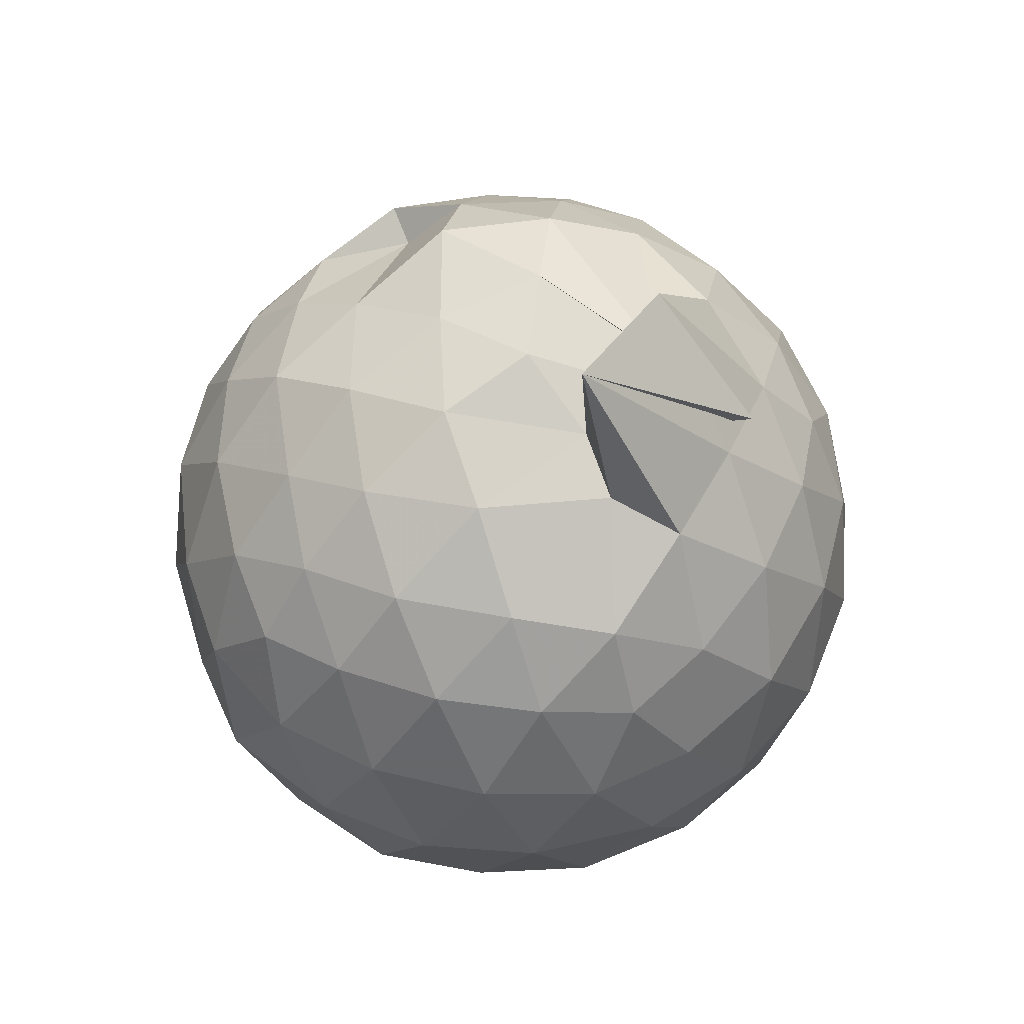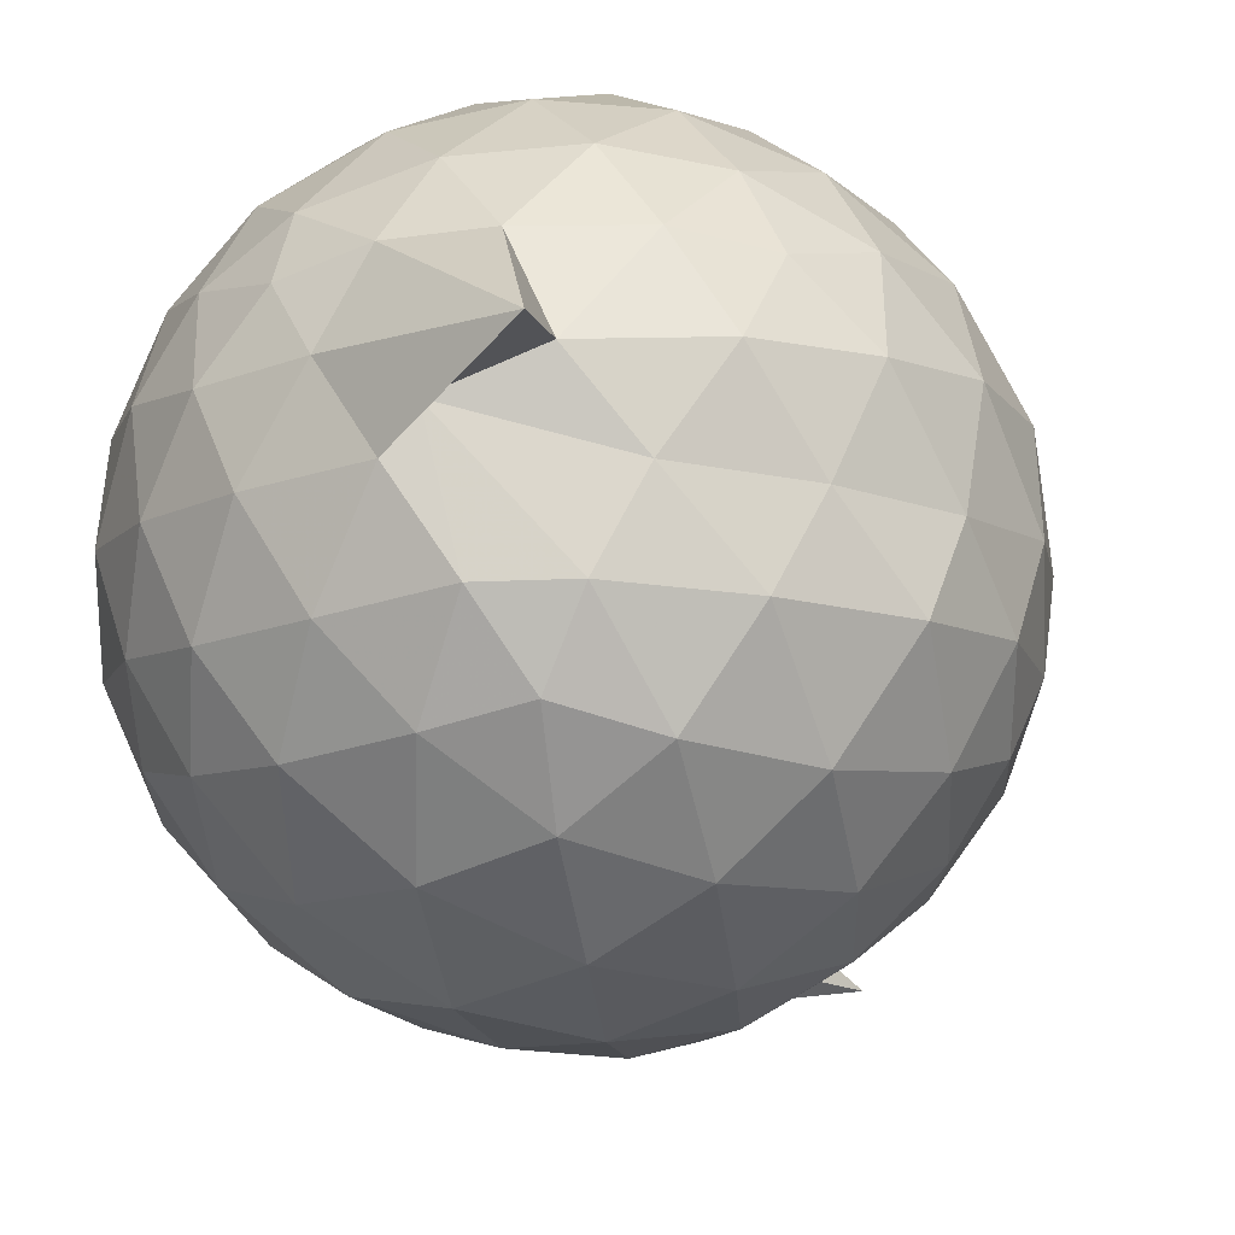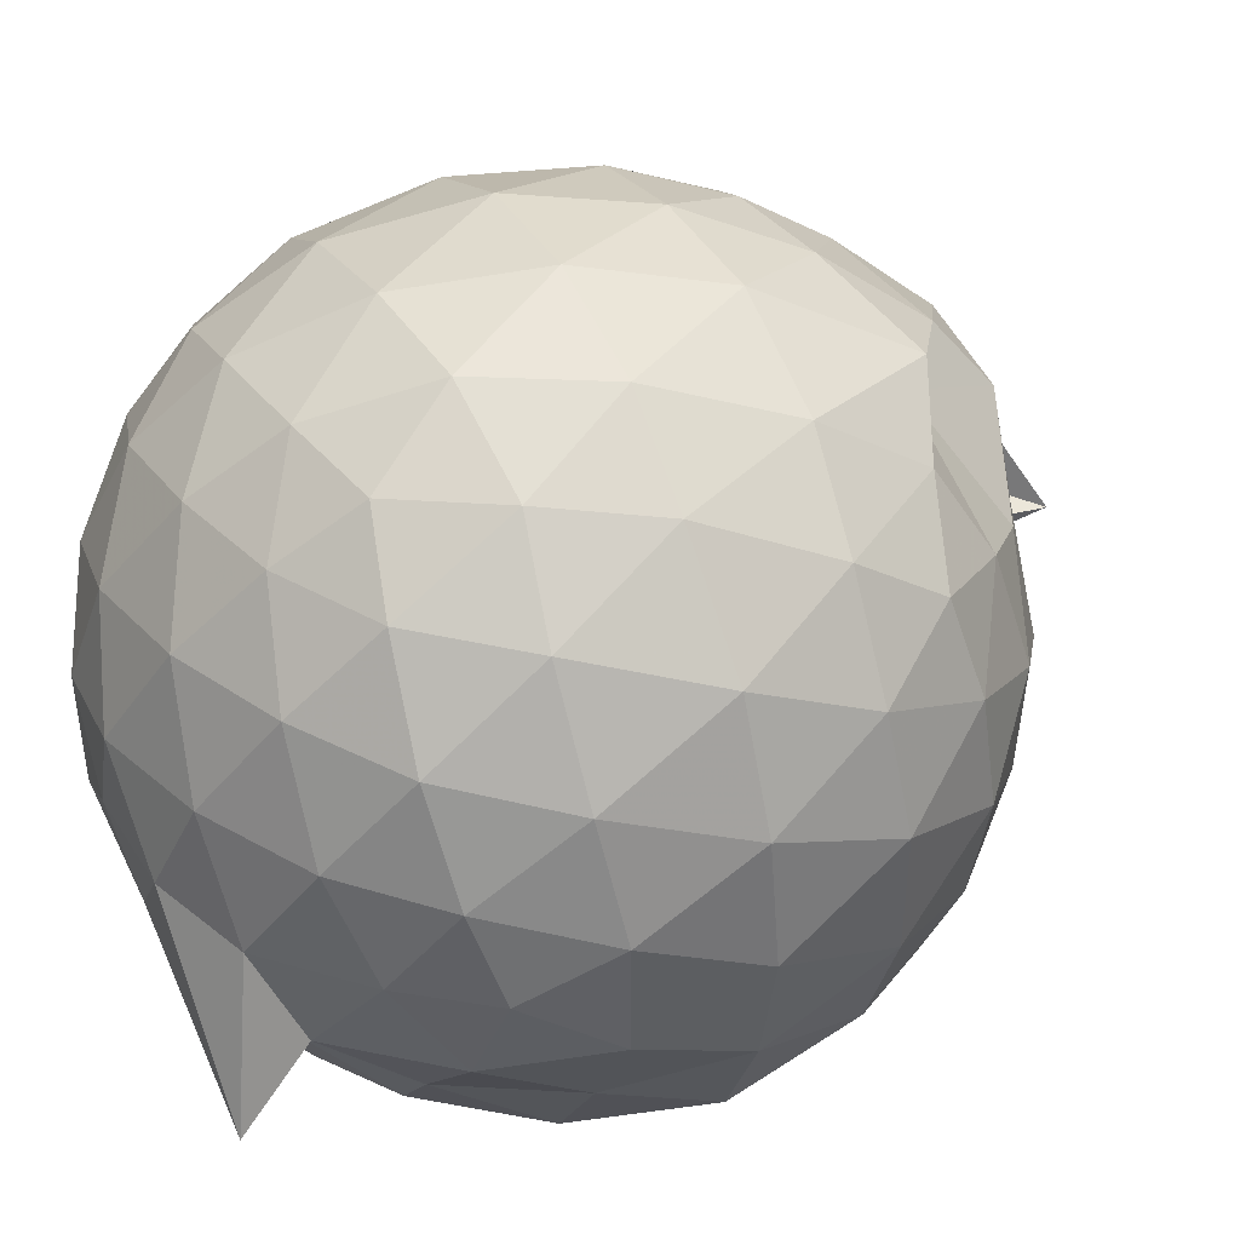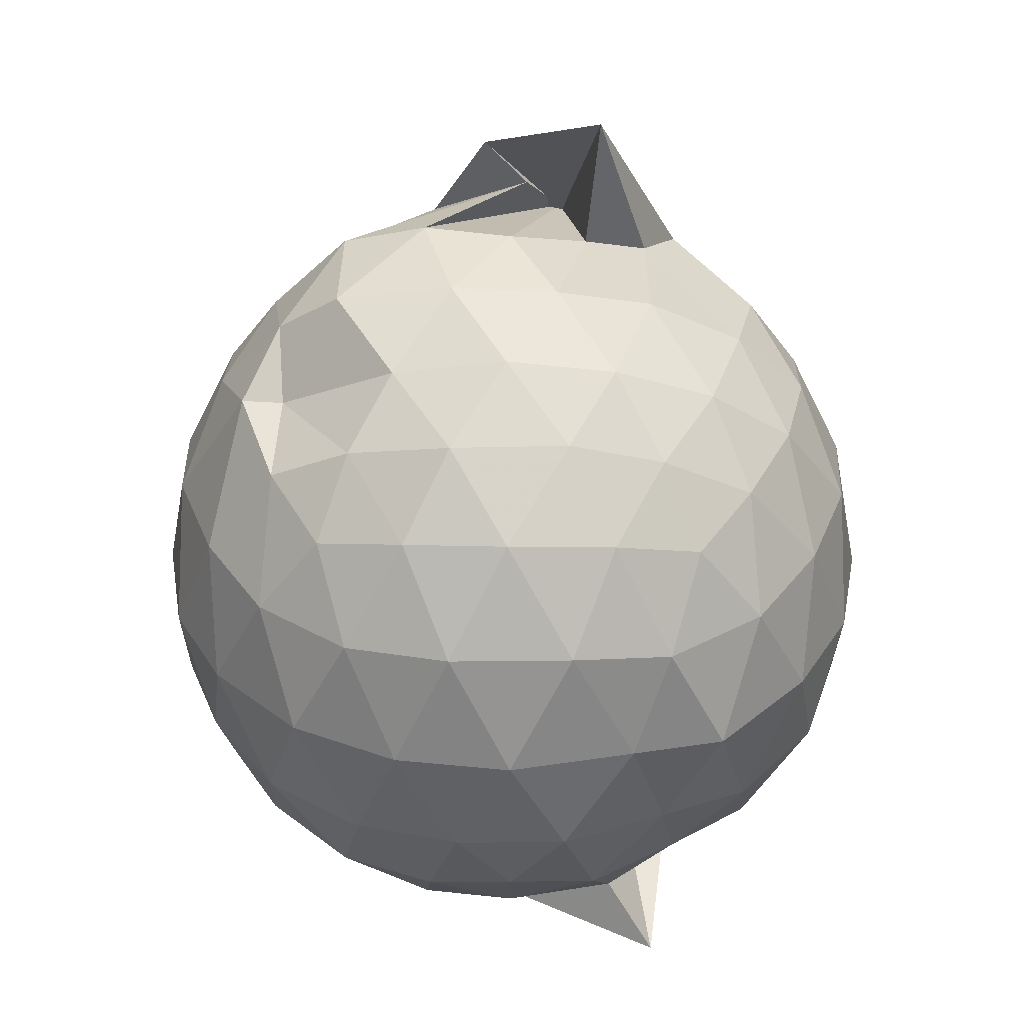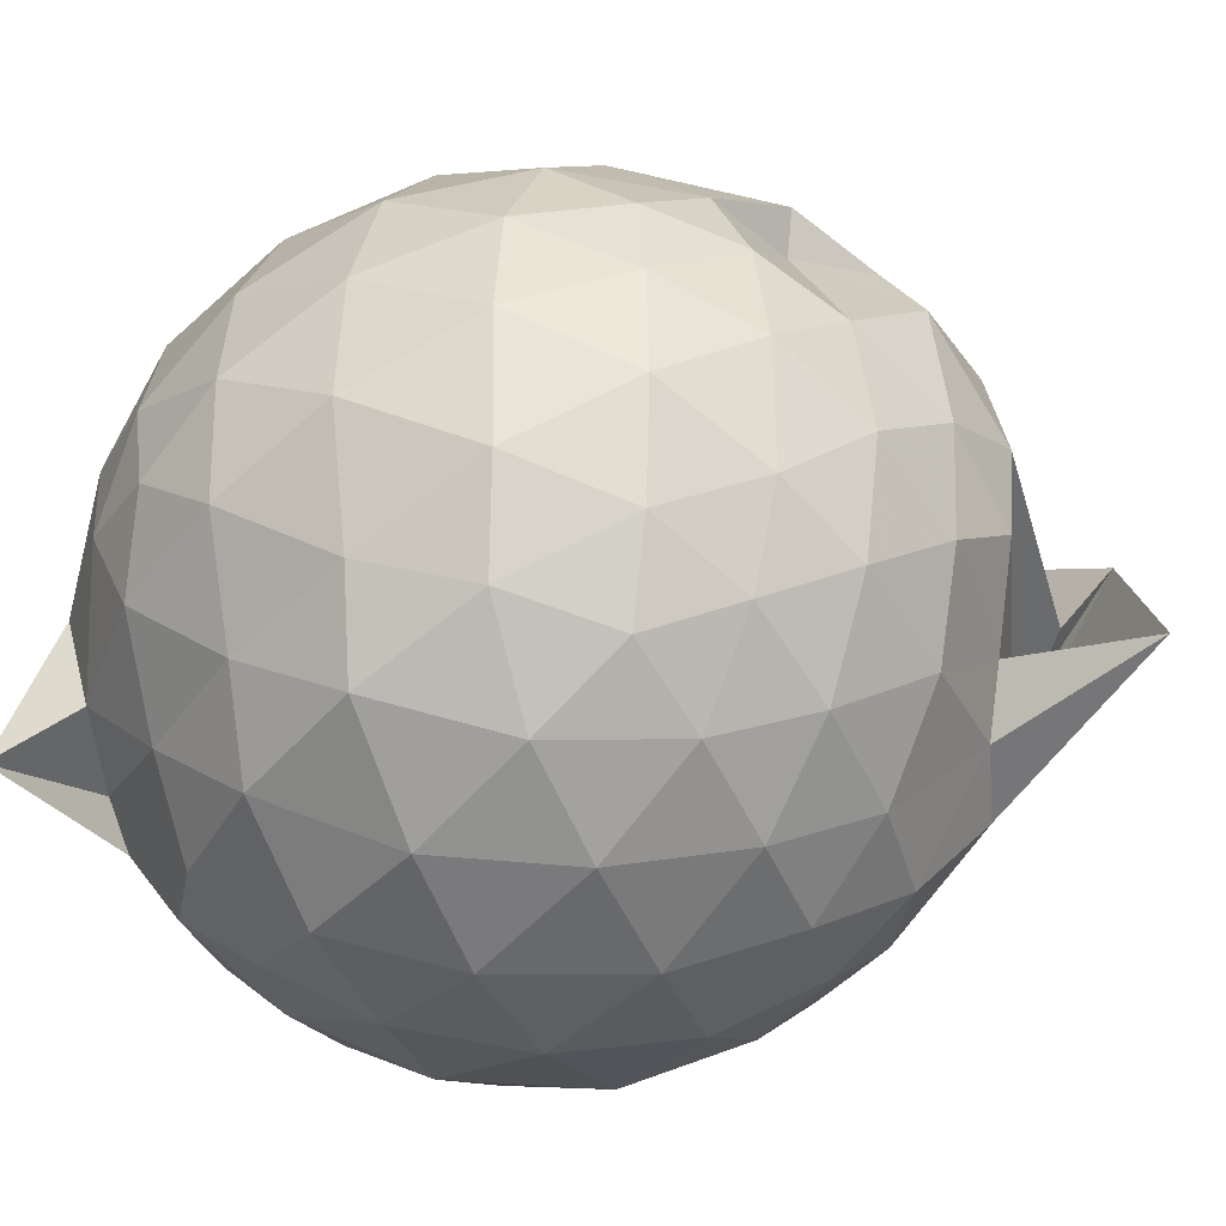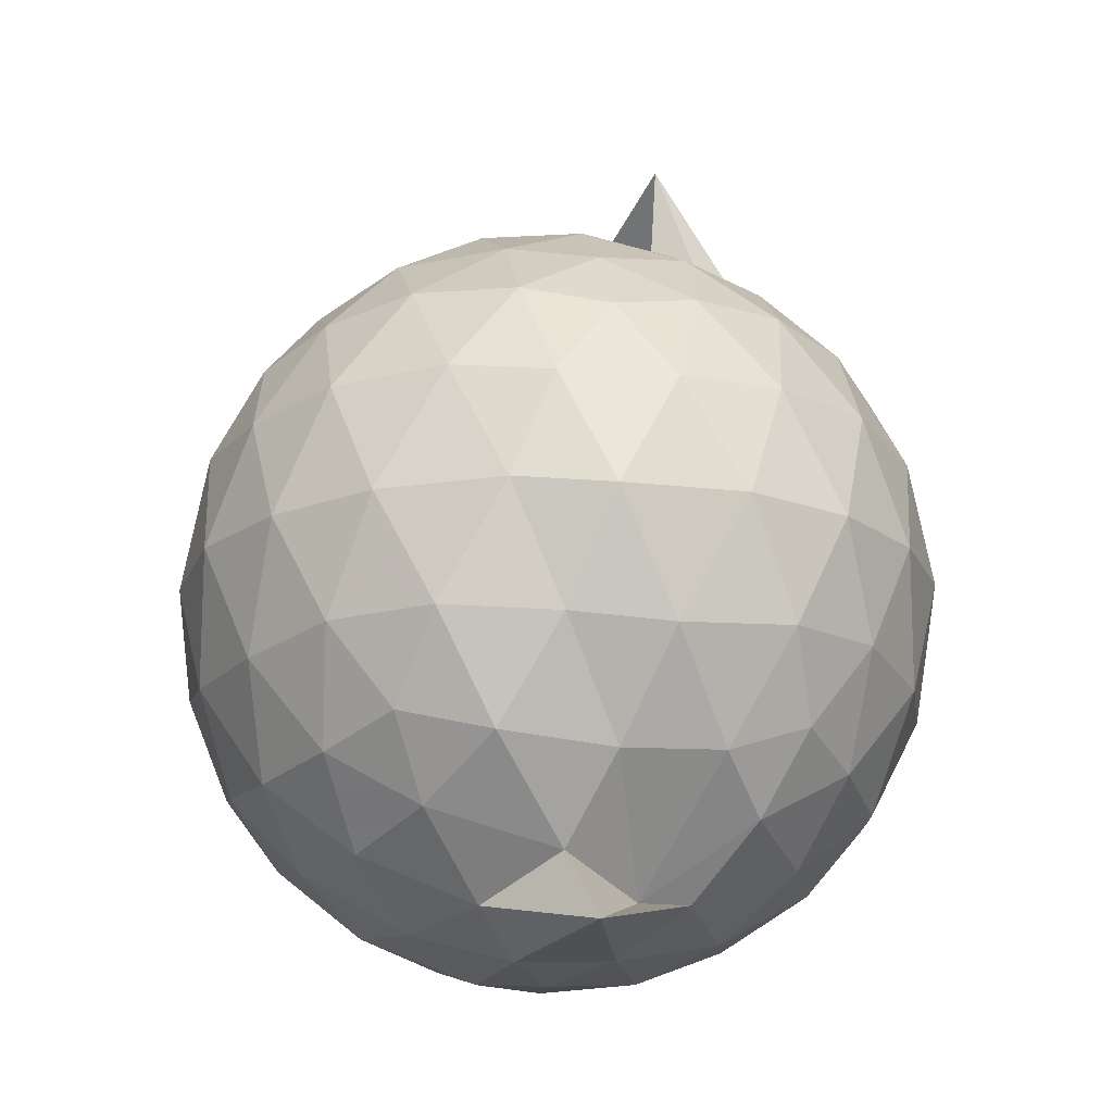
<metadata>
{"format":"obj","ext":"obj","renderer":"f3d","projection":"perspective","resolution":1024,"background":"white","views":[{"elev":62.5,"azim":-5.2,"up":"+Z"},{"elev":-41.8,"azim":-143.7,"up":"+Y"},{"elev":42.9,"azim":-115.6,"up":"+Y"},{"elev":33.8,"azim":-89.2,"up":"+Z"},{"elev":-29.8,"azim":-66.0,"up":"+Y"},{"elev":-19.0,"azim":-63.9,"up":"+Z"}]}
</metadata>
<code>
v 0.08005 -0.2775 1.74
v 0.006889 -0.277 -0.3021
v 0.8832 -0.2742 1.25
v 0.8123 -0.046 1.307
v 0.6688 0.2003 1.33
v 0.48 0.4078 1.302
v 0.284 0.5384 1.246
v 0.04527 0.5398 1.297
v -0.2339 0.4474 1.399
v -0.4501 0.3541 1.3
v -0.6608 0.2186 1.226
v -0.7378 -0.008835 1.277
v -0.7742 -0.2789 1.299
v -0.7388 -0.5572 1.275
v -0.6718 -0.7799 1.216
v -0.4794 -0.9192 1.274
v -0.2287 -1.038 1.299
v 0.04204 -1.096 1.29
v 0.2866 -1.097 1.238
v 0.4844 -0.9594 1.297
v 0.6764 -0.7513 1.332
v 0.8154 -0.5017 1.306
v 0.9728 -0.1276 1.029
v 0.8749 0.1462 1.058
v 0.6782 0.4044 1.057
v 0.451 0.5759 1.025
v 0.1621 0.6666 1.023
v -0.12 0.6515 1.049
v -0.4172 0.5406 1.046
v -0.6497 0.3819 1.013
v -0.8191 0.1444 1.007
v -0.9028 -0.1295 1.029
v -0.8958 -0.4489 1.03
v -0.8305 -0.7059 0.9953
v -0.6566 -0.948 0.9998
v -0.4144 -1.111 1.029
v -0.1204 -1.213 1.036
v 0.1769 -1.228 1.01
v 0.4416 -1.134 1.013
v 0.6881 -0.9603 1.055
v 0.8744 -0.6984 1.06
v 0.9738 -0.4214 1.03
v 0.9869 0.03732 0.7293
v 0.834 0.3213 0.7285
v 0.6053 0.5393 0.7271
v 0.3293 0.6782 0.7254
v 0.008809 0.7205 0.723
v -0.3031 0.6628 0.7201
v -0.5498 0.5263 0.7078
v -0.7876 0.2937 0.7145
v -0.918 0.01594 0.7138
v -0.9599 -0.2881 0.7174
v -0.8915 -0.6136 0.7213
v -0.8059 -0.8547 0.6955
v -0.5648 -1.086 0.7127
v -0.2958 -1.227 0.7167
v 0.008809 -1.28 0.723
v 0.3445 -1.235 0.7324
v 0.615 -1.094 0.7296
v 0.8422 -0.8707 0.7304
v 0.9875 -0.5877 0.7306
v 1.038 -0.2736 0.7301
v 0.8885 0.1705 0.4295
v 0.711 0.4092 0.4267
v 0.4619 0.5752 0.398
v 0.1422 0.6683 0.3989
v -0.1475 0.6659 0.4273
v -0.4268 0.5622 0.4417
v -0.6424 0.3875 0.3981
v -0.8193 0.1311 0.3976
v -0.9162 -0.1439 0.4267
v -0.9127 -0.4345 0.4285
v -0.7804 -0.7048 0.4133
v -0.6528 -0.9332 0.39
v -0.42 -1.136 0.4187
v -0.138 -1.222 0.4329
v 0.1666 -1.223 0.3983
v 0.4715 -1.126 0.4008
v 0.7121 -0.9599 0.4301
v 0.8901 -0.7199 0.4296
v 0.9788 -0.4366 0.401
v 0.9754 -0.1092 0.3994
v 0.7341 0.2413 0.2066
v 0.535 0.392 0.1438
v 0.2737 0.5073 0.1242
v -0.02246 0.5555 0.1497
v -0.2645 0.5409 0.2078
v -0.4576 0.4038 0.1559
v -0.6471 0.1873 0.1283
v -0.7731 -0.06041 0.1529
v -0.8357 -0.2869 0.2134
v -0.7662 -0.5183 0.156
v -0.5812 -0.7468 0.1296
v -0.4291 -0.9561 0.1351
v -0.2647 -1.104 0.2129
v -0.02967 -1.111 0.1487
v 0.28 -1.058 0.1172
v 0.5384 -0.9405 0.1483
v 0.7358 -0.7935 0.2079
v 0.8198 -0.5619 0.1481
v 0.8538 -0.2716 0.1236
v 0.8174 0.01655 0.1467
v 0.7256 -0.2724 1.461
v 0.5936 -0.04373 1.563
v 0.4339 0.2087 1.53
v 0.24 0.3981 1.444
v -0.04709 0.3569 1.524
v -0.2012 0.3417 1.373
v -0.5209 0.1416 1.416
v -0.5895 -0.1285 1.478
v -0.572 -0.4356 1.476
v -0.5468 -0.6837 1.411
v -0.3135 -0.8195 1.472
v -0.01915 -0.9064 1.478
v 0.2443 -0.9586 1.441
v 0.4335 -0.7416 1.553
v 0.5911 -0.5154 1.555
v 0.4264 -0.1982 1.859
v 0.4308 -0.3166 1.733
v 0.1851 0.1887 1.668
v -0.1085 0.1905 1.647
v -0.3563 0.02996 1.562
v -0.391 -0.2704 1.62
v -0.3731 -0.5566 1.58
v -0.08329 -0.6561 1.624
v 0.2614 -0.6506 1.612
v 0.19 -0.518 2.024
v 0.6695 -0.4125 1.542
v 0.1345 -0.03772 1.738
v -0.1369 -0.1201 1.698
v -0.1481 -0.4035 1.692
v 0.2143 -0.4832 1.657
v 0.612 0.1615 0.01004
v 0.3667 0.2897 -0.06071
v 0.05293 0.3833 -0.05404
v -0.2189 0.4035 0.0135
v -0.4177 0.2137 -0.04919
v -0.5802 -0.04277 -0.0564
v -0.6896 -0.2865 0.01528
v -0.5158 -0.5719 -0.08258
v -0.2702 -0.6492 -0.1721
v -0.2431 -0.9595 0.006029
v 0.06004 -0.9337 -0.05834
v 0.3646 -0.8422 -0.05649
v 0.6106 -0.7041 0.007708
v 0.6694 -0.4283 -0.05827
v 0.6674 -0.1151 -0.05845
v 0.4286 0.02698 -0.1695
v 0.1603 0.1326 -0.2105
v -0.141 0.1953 -0.1672
v -0.3201 -0.04555 -0.2071
v -0.461 -0.3169 -0.1829
v -0.5889 -0.6993 -0.2696
v -0.1778 -0.7487 -0.1695
v 0.1401 -0.6841 -0.2082
v 0.4252 -0.5722 -0.1717
v 0.4503 -0.2712 -0.2106
v 0.23 -0.1368 -0.2749
v -0.02427 -0.08262 -0.2878
v -0.2339 -0.2966 -0.2805
v -0.08336 -0.5032 -0.2696
v 0.2122 -0.4213 -0.2764
f 3 23 4
f 4 23 24
f 4 24 5
f 5 24 25
f 5 25 6
f 6 25 26
f 6 26 7
f 7 26 27
f 7 27 8
f 8 27 28
f 8 28 9
f 9 28 29
f 9 29 10
f 10 29 30
f 10 30 11
f 11 30 31
f 11 31 12
f 12 31 32
f 12 32 13
f 13 32 33
f 13 33 14
f 14 33 34
f 14 34 15
f 15 34 35
f 15 35 16
f 16 35 36
f 16 36 17
f 17 36 37
f 17 37 18
f 18 37 38
f 18 38 19
f 19 38 39
f 19 39 20
f 20 39 40
f 20 40 21
f 21 40 41
f 21 41 22
f 22 41 42
f 22 42 3
f 3 42 23
f 23 43 24
f 24 43 44
f 24 44 25
f 25 44 45
f 25 45 26
f 26 45 46
f 26 46 27
f 27 46 47
f 27 47 28
f 28 47 48
f 28 48 29
f 29 48 49
f 29 49 30
f 30 49 50
f 30 50 31
f 31 50 51
f 31 51 32
f 32 51 52
f 32 52 33
f 33 52 53
f 33 53 34
f 34 53 54
f 34 54 35
f 35 54 55
f 35 55 36
f 36 55 56
f 36 56 37
f 37 56 57
f 37 57 38
f 38 57 58
f 38 58 39
f 39 58 59
f 39 59 40
f 40 59 60
f 40 60 41
f 41 60 61
f 41 61 42
f 42 61 62
f 42 62 23
f 23 62 43
f 43 63 44
f 44 63 64
f 44 64 45
f 45 64 65
f 45 65 46
f 46 65 66
f 46 66 47
f 47 66 67
f 47 67 48
f 48 67 68
f 48 68 49
f 49 68 69
f 49 69 50
f 50 69 70
f 50 70 51
f 51 70 71
f 51 71 52
f 52 71 72
f 52 72 53
f 53 72 73
f 53 73 54
f 54 73 74
f 54 74 55
f 55 74 75
f 55 75 56
f 56 75 76
f 56 76 57
f 57 76 77
f 57 77 58
f 58 77 78
f 58 78 59
f 59 78 79
f 59 79 60
f 60 79 80
f 60 80 61
f 61 80 81
f 61 81 62
f 62 81 82
f 62 82 43
f 43 82 63
f 63 83 64
f 64 83 84
f 64 84 65
f 65 84 85
f 65 85 66
f 66 85 86
f 66 86 67
f 67 86 87
f 67 87 68
f 68 87 88
f 68 88 69
f 69 88 89
f 69 89 70
f 70 89 90
f 70 90 71
f 71 90 91
f 71 91 72
f 72 91 92
f 72 92 73
f 73 92 93
f 73 93 74
f 74 93 94
f 74 94 75
f 75 94 95
f 75 95 76
f 76 95 96
f 76 96 77
f 77 96 97
f 77 97 78
f 78 97 98
f 78 98 79
f 79 98 99
f 79 99 80
f 80 99 100
f 80 100 81
f 81 100 101
f 81 101 82
f 82 101 102
f 82 102 63
f 63 102 83
f 103 104 118
f 104 119 118
f 104 105 119
f 105 120 119
f 105 106 120
f 106 107 120
f 107 121 120
f 107 108 121
f 108 122 121
f 108 109 122
f 109 110 122
f 110 123 122
f 110 111 123
f 111 124 123
f 111 112 124
f 112 113 124
f 113 125 124
f 113 114 125
f 114 126 125
f 114 115 126
f 115 116 126
f 116 127 126
f 116 117 127
f 117 118 127
f 117 103 118
f 118 119 128
f 119 129 128
f 119 120 129
f 120 121 129
f 121 130 129
f 121 122 130
f 122 123 130
f 123 131 130
f 123 124 131
f 124 125 131
f 125 132 131
f 125 126 132
f 126 127 132
f 127 128 132
f 127 118 128
f 133 148 134
f 134 148 149
f 134 149 135
f 135 149 150
f 135 150 136
f 136 150 137
f 137 150 151
f 137 151 138
f 138 151 152
f 138 152 139
f 139 152 140
f 140 152 153
f 140 153 141
f 141 153 154
f 141 154 142
f 142 154 143
f 143 154 155
f 143 155 144
f 144 155 156
f 144 156 145
f 145 156 146
f 146 156 157
f 146 157 147
f 147 157 148
f 147 148 133
f 148 158 149
f 149 158 159
f 149 159 150
f 150 159 151
f 151 159 160
f 151 160 152
f 152 160 153
f 153 160 161
f 153 161 154
f 154 161 155
f 155 161 162
f 155 162 156
f 156 162 157
f 157 162 158
f 157 158 148
f 3 4 103
f 103 4 104
f 4 5 104
f 104 5 105
f 5 6 105
f 105 6 106
f 6 7 106
f 7 8 106
f 106 8 107
f 8 9 107
f 107 9 108
f 9 10 108
f 108 10 109
f 10 11 109
f 11 12 109
f 109 12 110
f 12 13 110
f 110 13 111
f 13 14 111
f 111 14 112
f 14 15 112
f 15 16 112
f 112 16 113
f 16 17 113
f 113 17 114
f 17 18 114
f 114 18 115
f 18 19 115
f 19 20 115
f 115 20 116
f 20 21 116
f 116 21 117
f 21 22 117
f 117 22 103
f 22 3 103
f 83 133 84
f 84 133 134
f 84 134 85
f 85 134 135
f 85 135 86
f 86 135 136
f 86 136 87
f 87 136 88
f 88 136 137
f 88 137 89
f 89 137 138
f 89 138 90
f 90 138 139
f 90 139 91
f 91 139 92
f 92 139 140
f 92 140 93
f 93 140 141
f 93 141 94
f 94 141 142
f 94 142 95
f 95 142 96
f 96 142 143
f 96 143 97
f 97 143 144
f 97 144 98
f 98 144 145
f 98 145 99
f 99 145 100
f 100 145 146
f 100 146 101
f 101 146 147
f 101 147 102
f 102 147 133
f 102 133 83
f 128 129 1
f 129 130 1
f 130 131 1
f 131 132 1
f 132 128 1
f 159 158 2
f 160 159 2
f 161 160 2
f 162 161 2
f 158 162 2

</code>
